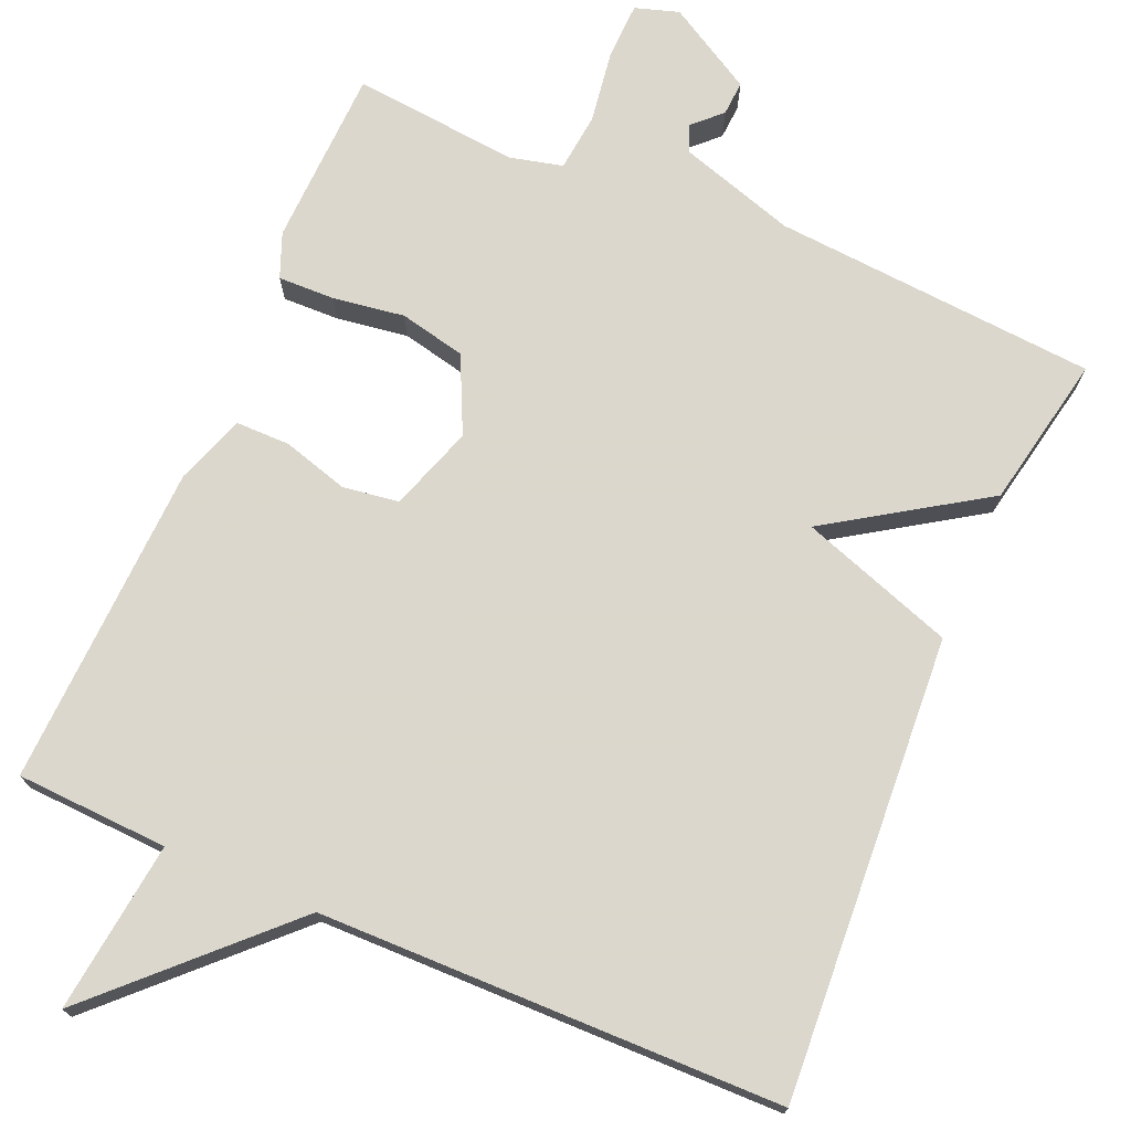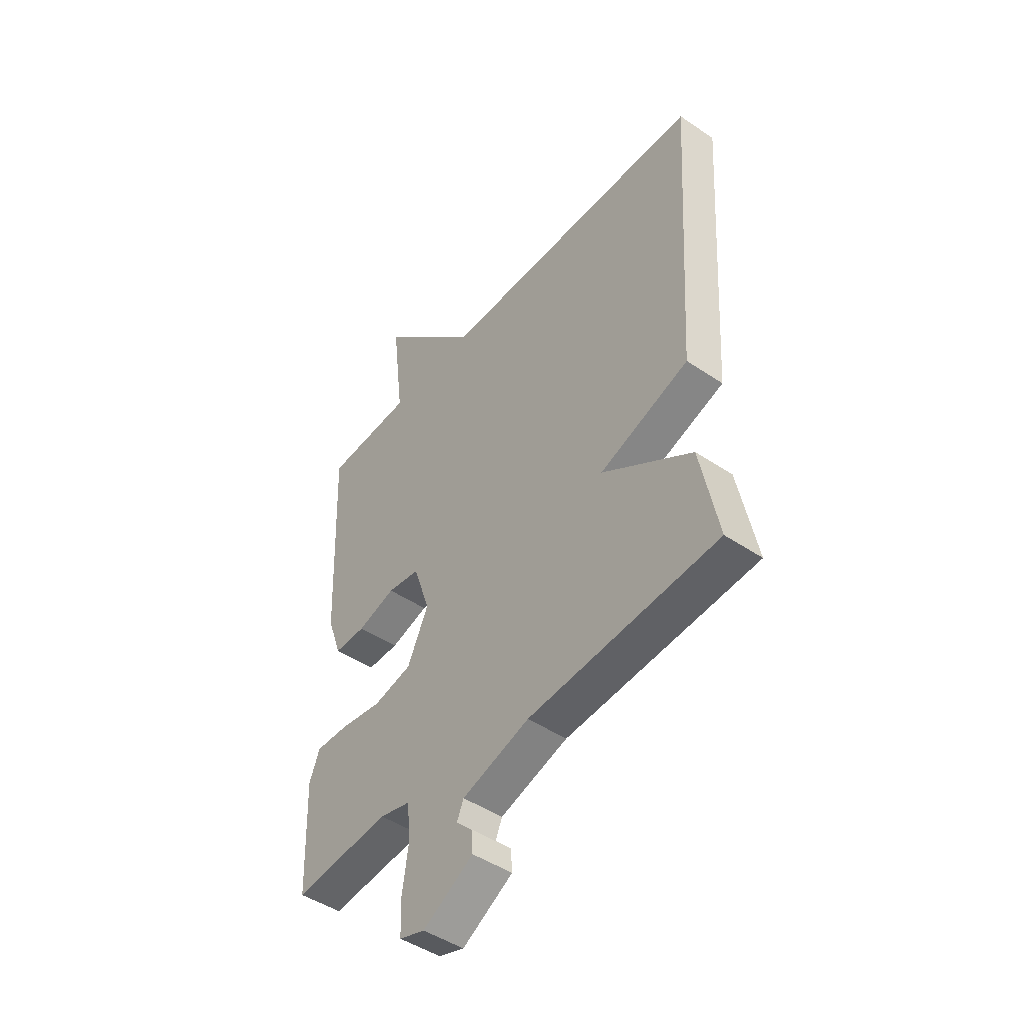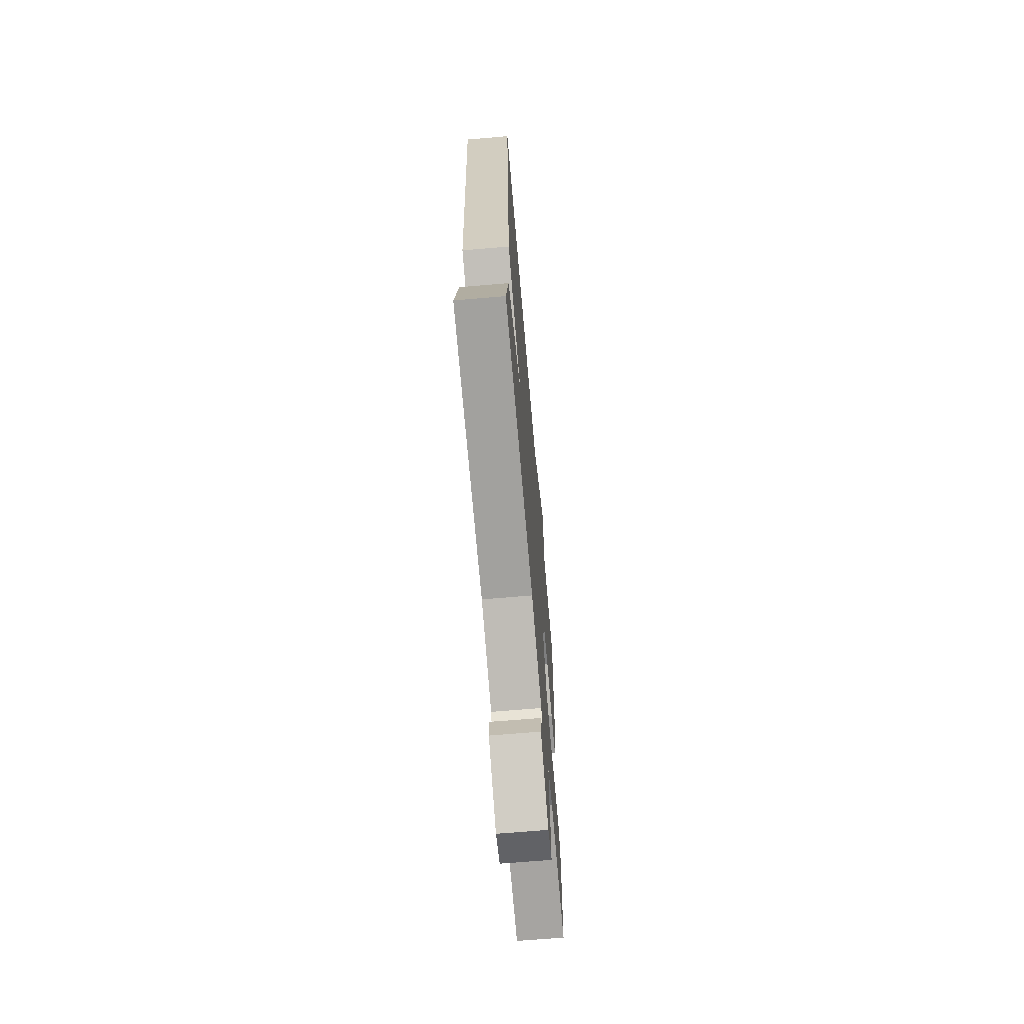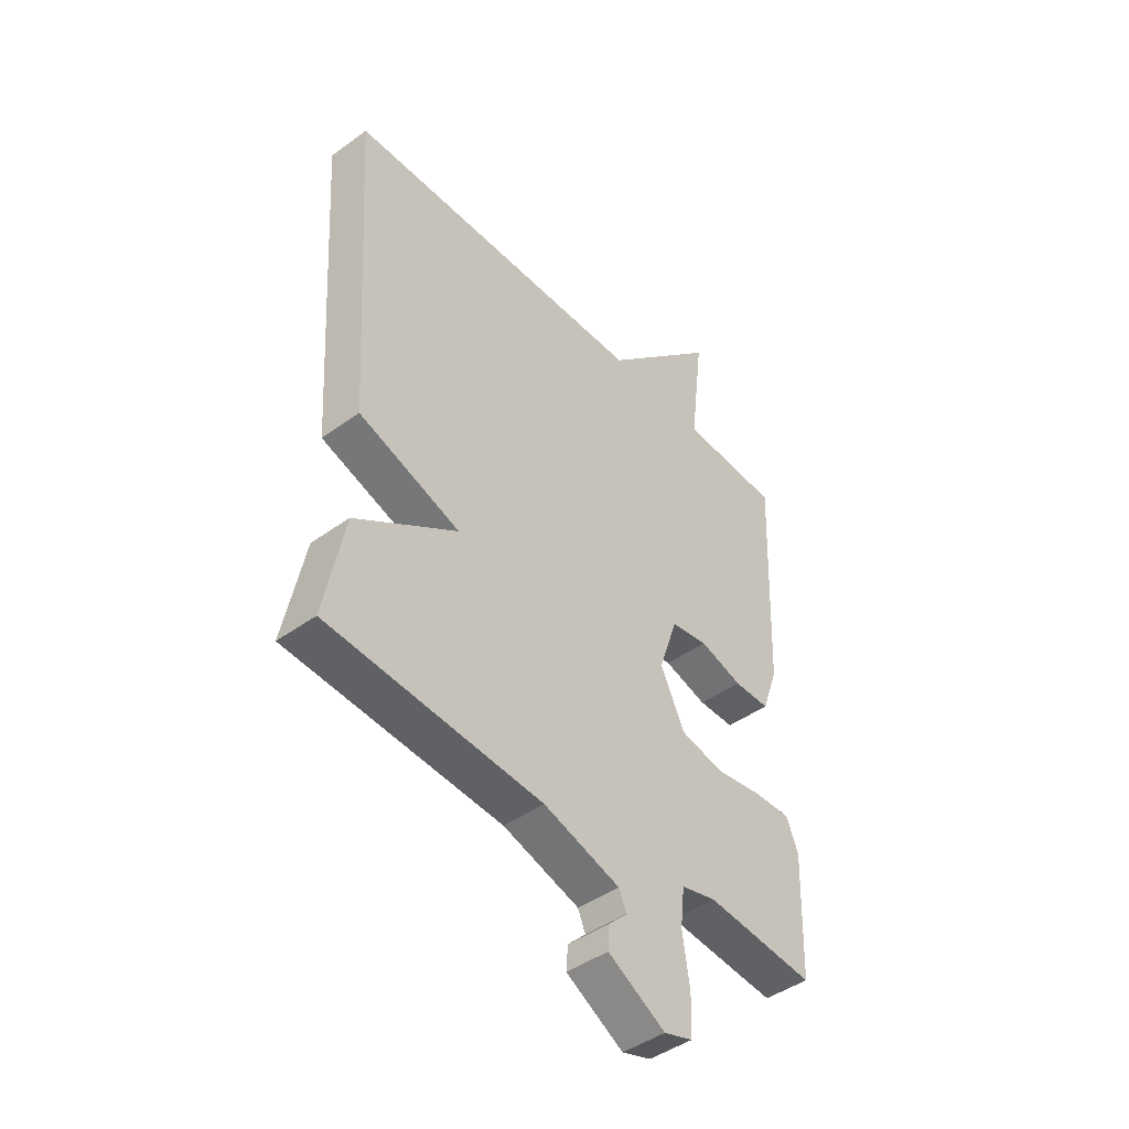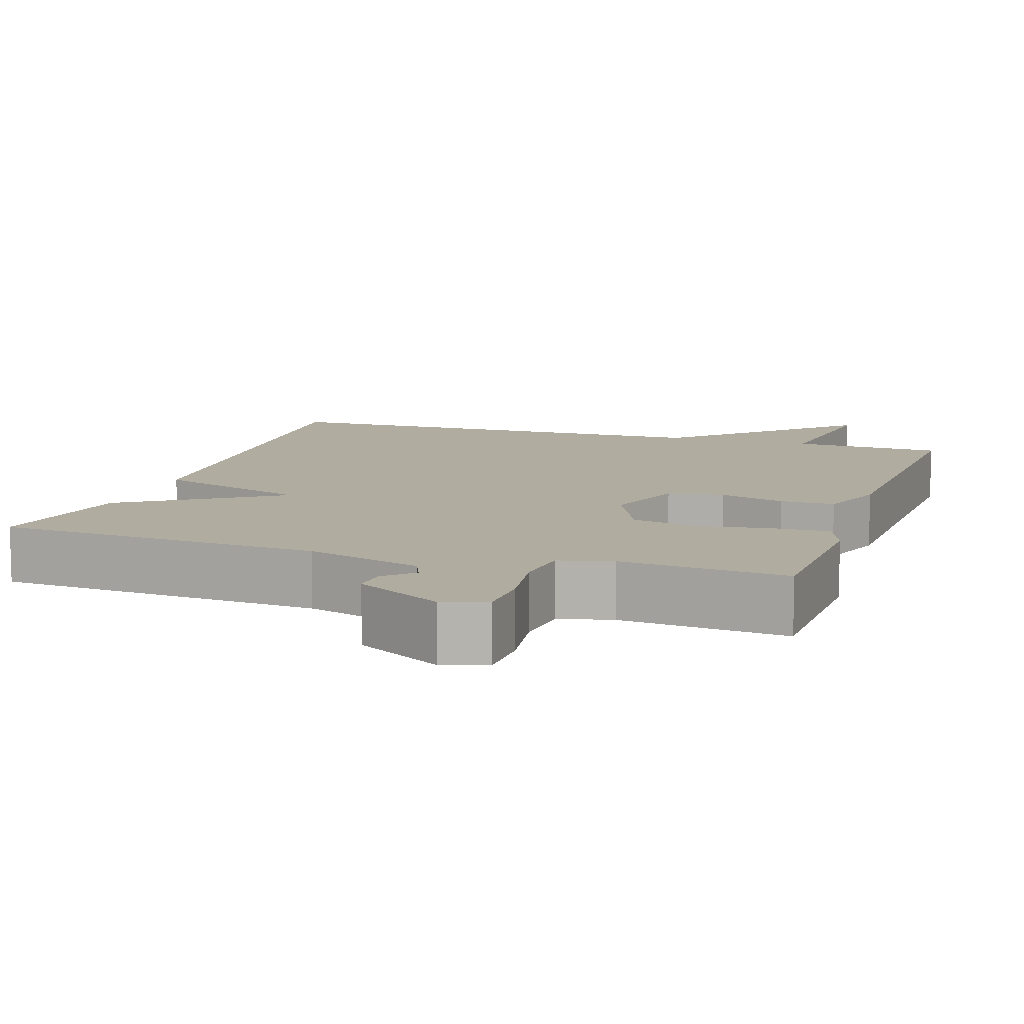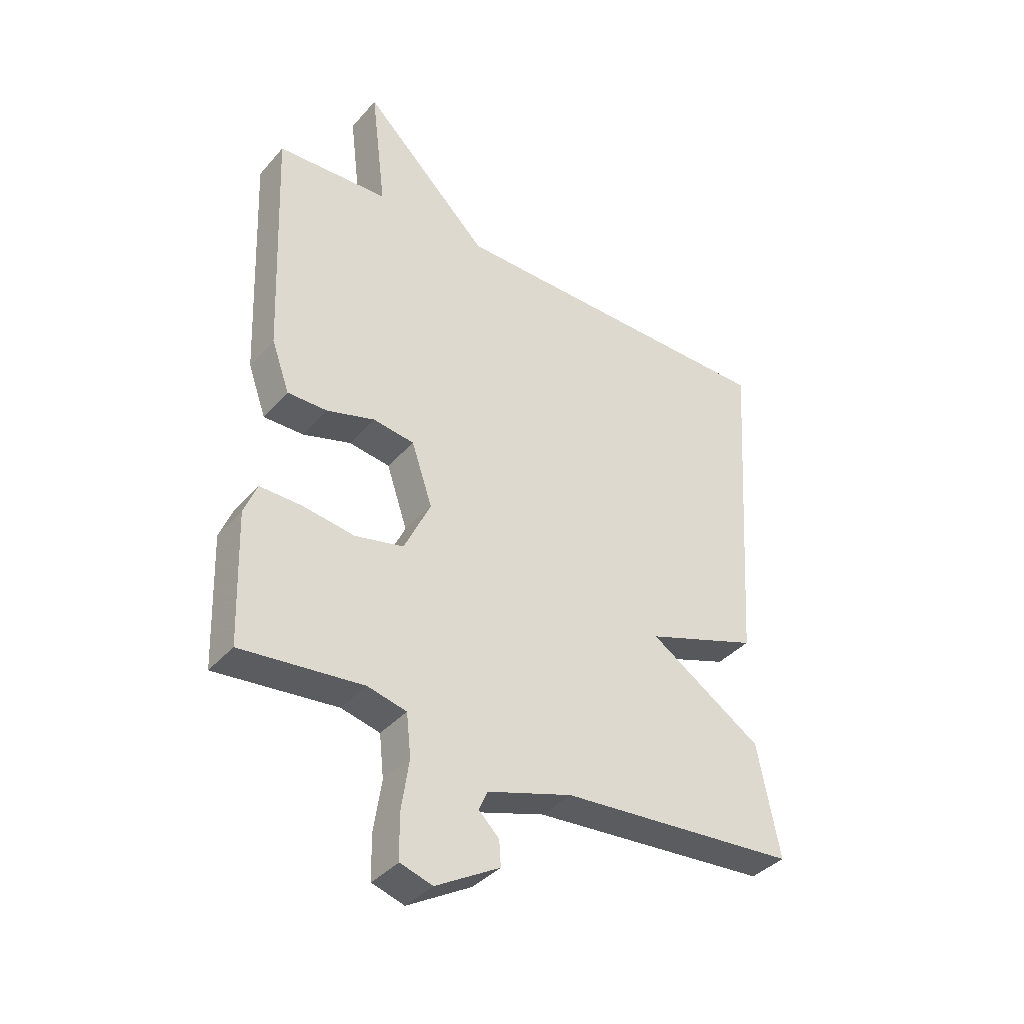
<metadata>
{"format":"obj","ext":"obj","renderer":"f3d","projection":"perspective","resolution":1024,"background":"white","views":[{"elev":73.4,"azim":23.3,"up":"+Y"},{"elev":-46.5,"azim":52.3,"up":"+Z"},{"elev":-68.0,"azim":94.9,"up":"+Z"},{"elev":-44.5,"azim":130.2,"up":"+Z"},{"elev":10.0,"azim":-161.9,"up":"+Y"},{"elev":-38.2,"azim":-36.1,"up":"+Z"}]}
</metadata>
<code>
v -0.5 0.07 0.5
v -0.302 0.07 0.509
v -0.329 0.07 0.732
v -0.102 0.07 0.509
v 0.5 0.07 0.5
v 0.461 0.07 -0.101
v 0.26 0.07 -0.17
v 0.461 0.07 -0.301
v 0.5 0.07 -0.5
v 0.078 0.07 -0.531
v -0.073 0.07 -0.578
v -0.088 0.07 -0.613
v -0.052 0.07 -0.648
v -0.049 0.07 -0.693
v -0.162 0.07 -0.758
v -0.219 0.07 -0.74
v -0.221 0.07 -0.665
v -0.207 0.07 -0.571
v -0.215 0.07 -0.496
v -0.284 0.07 -0.479
v -0.5 0.07 -0.5
v -0.508 0.07 -0.268
v -0.485 0.07 -0.21
v -0.411 0.07 -0.212
v -0.318 0.07 -0.226
v -0.232 0.07 -0.207
v -0.185 0.07 -0.108
v -0.222 0.07 0.002
v -0.295 0.07 0.013
v -0.38 0.07 -0.012
v -0.451 0.07 -0.012
v -0.483 0.07 0.078
v -0.5 0 0.5
v -0.302 0 0.509
v -0.329 0 0.732
v -0.102 0 0.509
v 0.5 0 0.5
v 0.461 0 -0.101
v 0.26 0 -0.17
v 0.461 0 -0.301
v 0.5 0 -0.5
v 0.078 0 -0.531
v -0.073 0 -0.578
v -0.088 0 -0.613
v -0.052 0 -0.648
v -0.049 0 -0.693
v -0.162 0 -0.758
v -0.219 0 -0.74
v -0.221 0 -0.665
v -0.207 0 -0.571
v -0.215 0 -0.496
v -0.284 0 -0.479
v -0.5 0 -0.5
v -0.508 0 -0.268
v -0.485 0 -0.21
v -0.411 0 -0.212
v -0.318 0 -0.226
v -0.232 0 -0.207
v -0.185 0 -0.108
v -0.222 0 0.002
v -0.295 0 0.013
v -0.38 0 -0.012
v -0.451 0 -0.012
v -0.483 0 0.078
f 32 1 2
f 31 32 2
f 30 31 2
f 29 30 2
f 28 29 2
f 2 3 4
f 28 2 4
f 27 28 4
f 23 24 25
f 22 23 25
f 21 22 25
f 20 21 25
f 19 20 25 26
f 18 19 26 27
f 16 17 18
f 15 16 18
f 14 15 18
f 13 14 18
f 12 13 18
f 18 27 4
f 12 18 4
f 11 12 4
f 7 8 9 10
f 4 5 6 7
f 4 7 10 11
f 34 33 64
f 34 64 63
f 34 63 62
f 34 62 61
f 34 61 60
f 36 35 34
f 36 34 60
f 36 60 59
f 57 56 55
f 57 55 54
f 57 54 53
f 57 53 52
f 58 57 52 51
f 59 58 51 50
f 50 49 48
f 50 48 47
f 50 47 46
f 50 46 45
f 50 45 44
f 36 59 50
f 36 50 44
f 36 44 43
f 42 41 40 39
f 39 38 37 36
f 43 42 39 36
f 1 33 34 2
f 2 34 35 3
f 3 35 36 4
f 4 36 37 5
f 5 37 38 6
f 6 38 39 7
f 7 39 40 8
f 8 40 41 9
f 9 41 42 10
f 10 42 43 11
f 11 43 44 12
f 12 44 45 13
f 13 45 46 14
f 14 46 47 15
f 15 47 48 16
f 16 48 49 17
f 17 49 50 18
f 18 50 51 19
f 19 51 52 20
f 20 52 53 21
f 21 53 54 22
f 22 54 55 23
f 23 55 56 24
f 24 56 57 25
f 25 57 58 26
f 26 58 59 27
f 27 59 60 28
f 28 60 61 29
f 29 61 62 30
f 30 62 63 31
f 31 63 64 32
f 32 64 33 1

</code>
